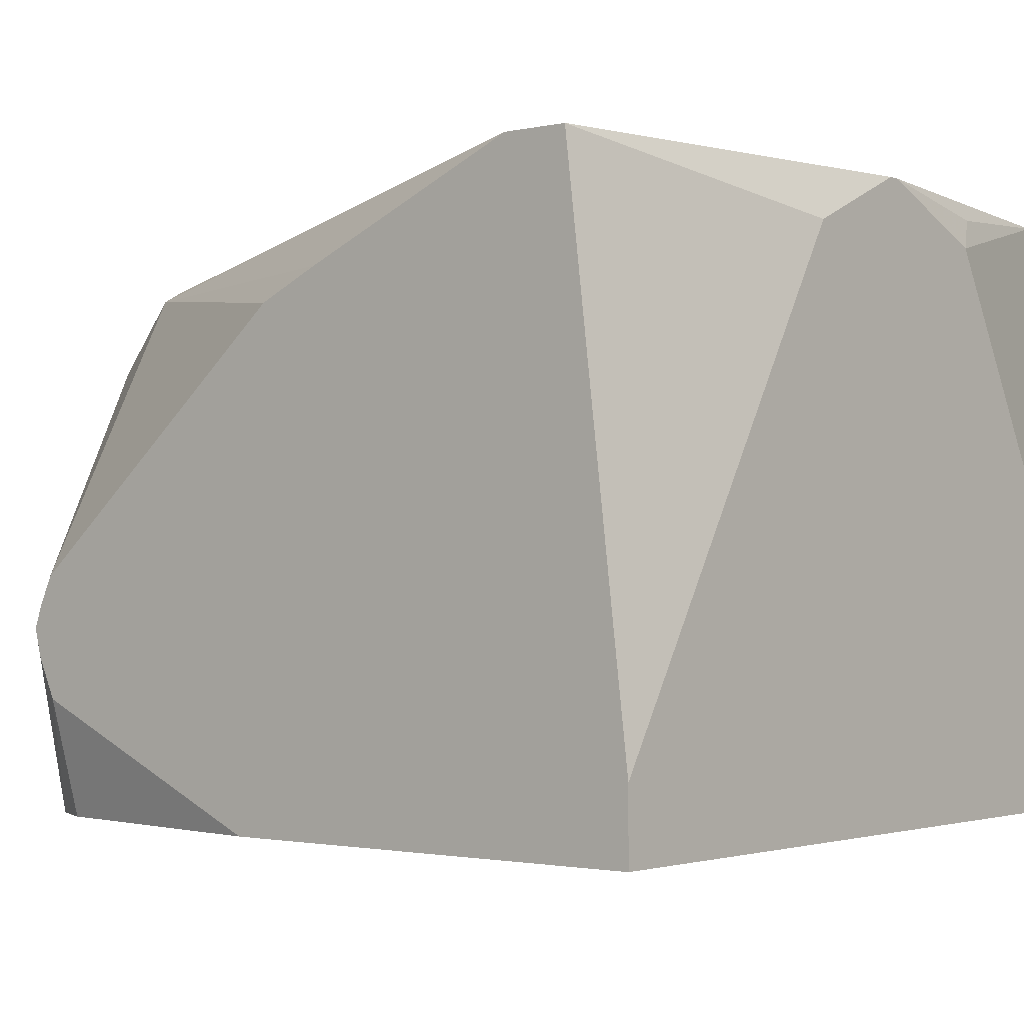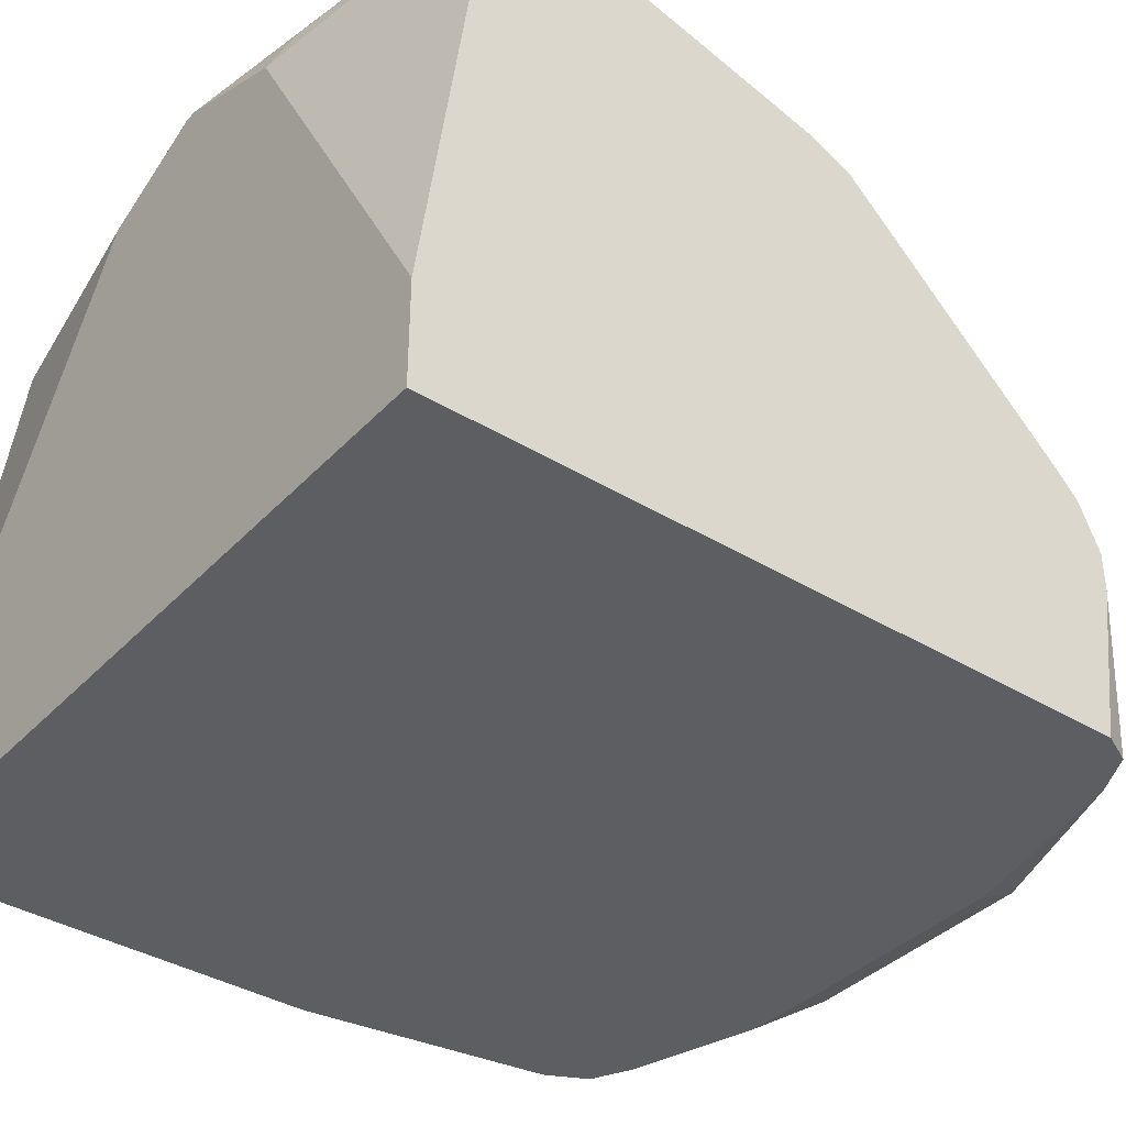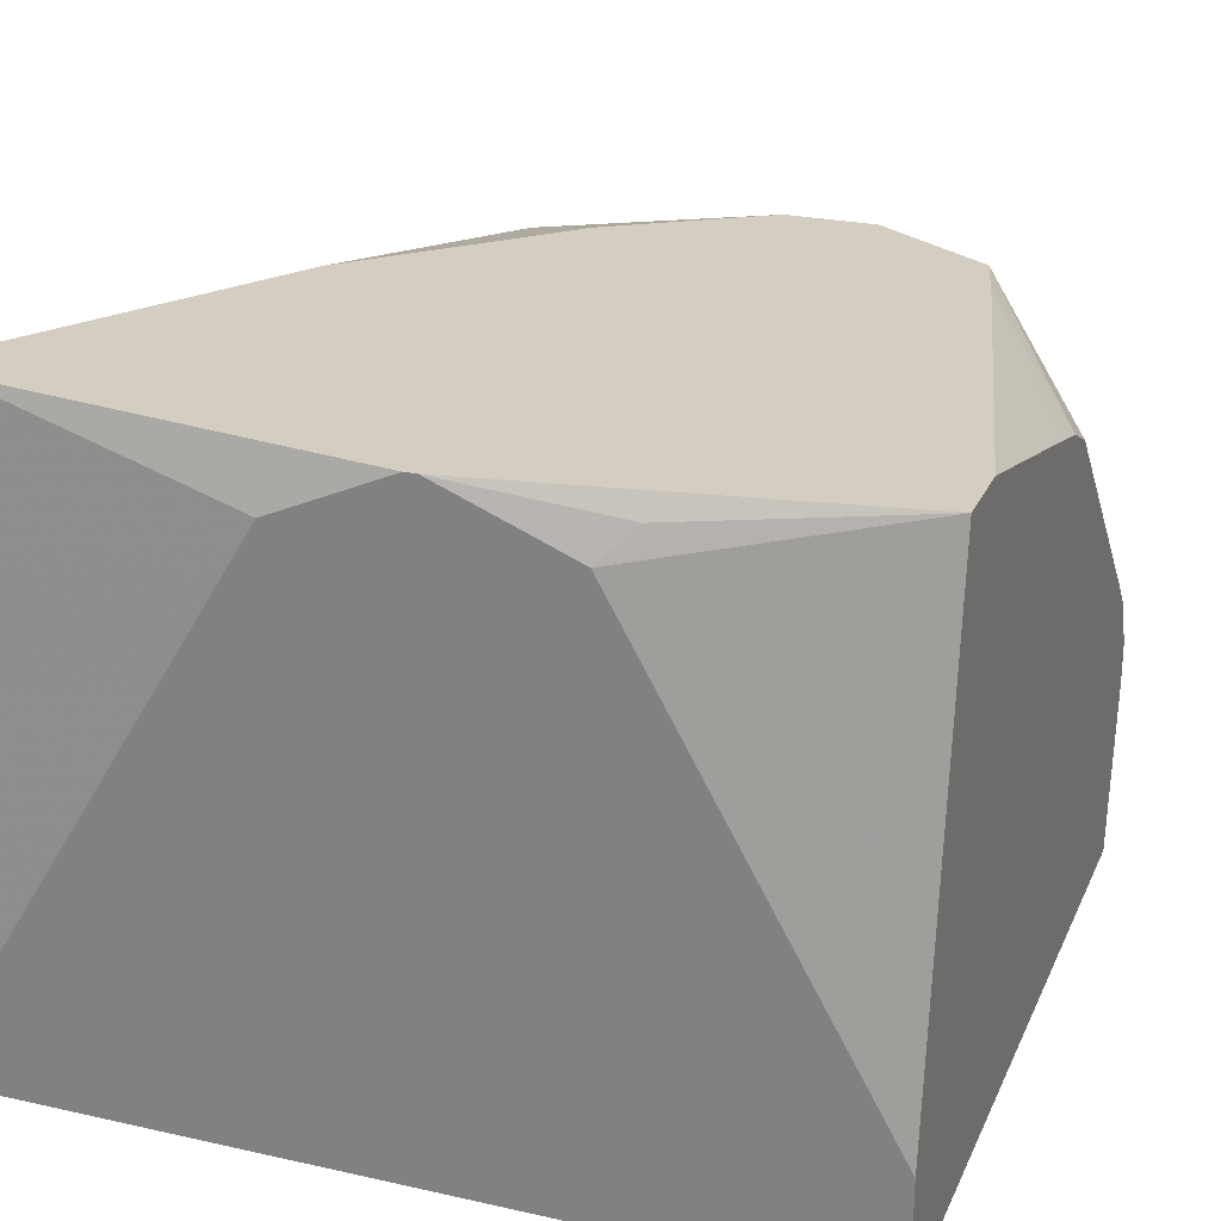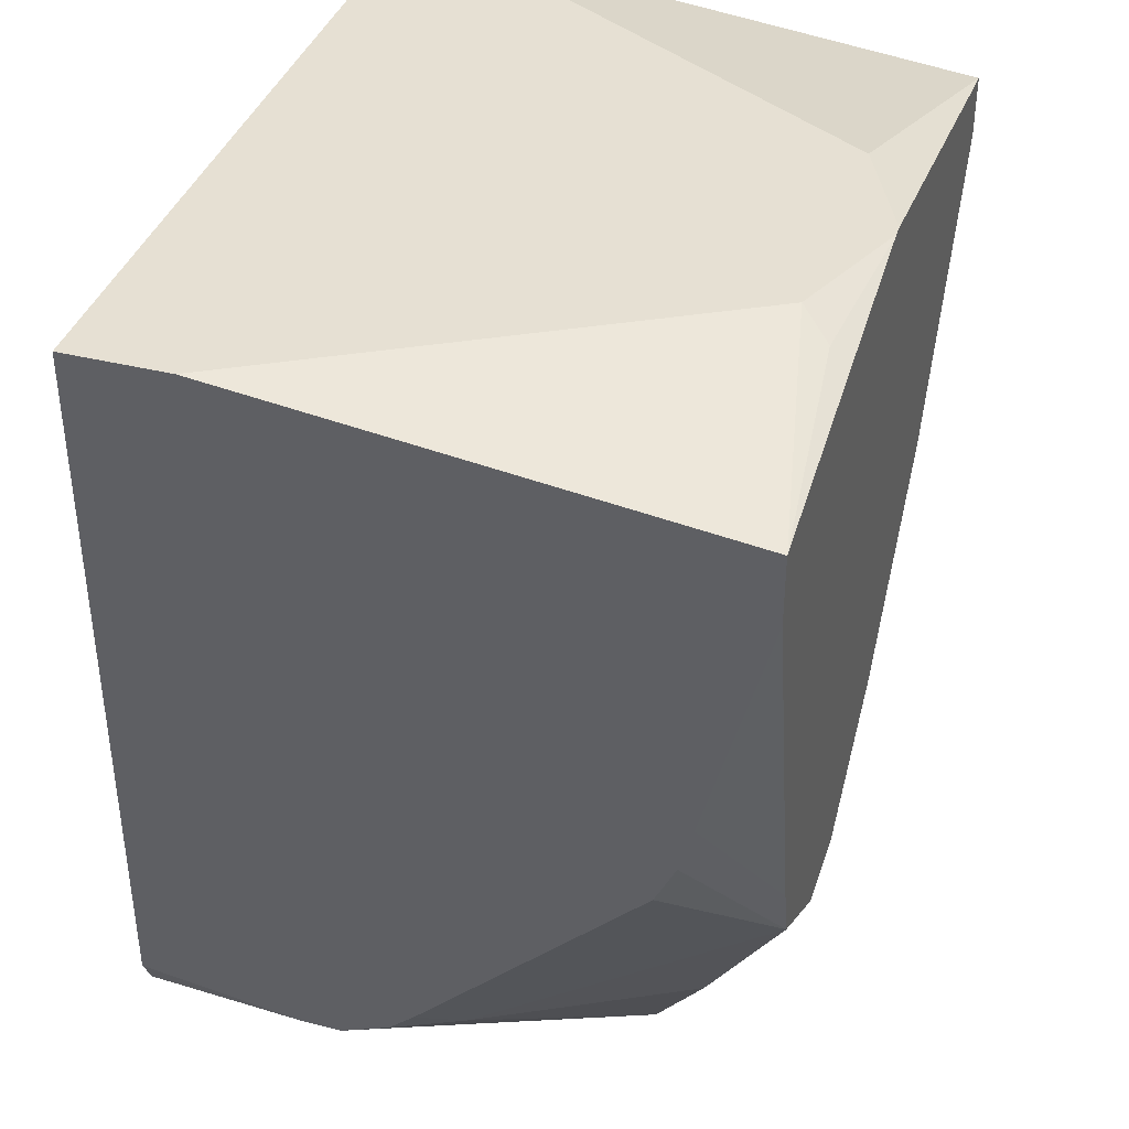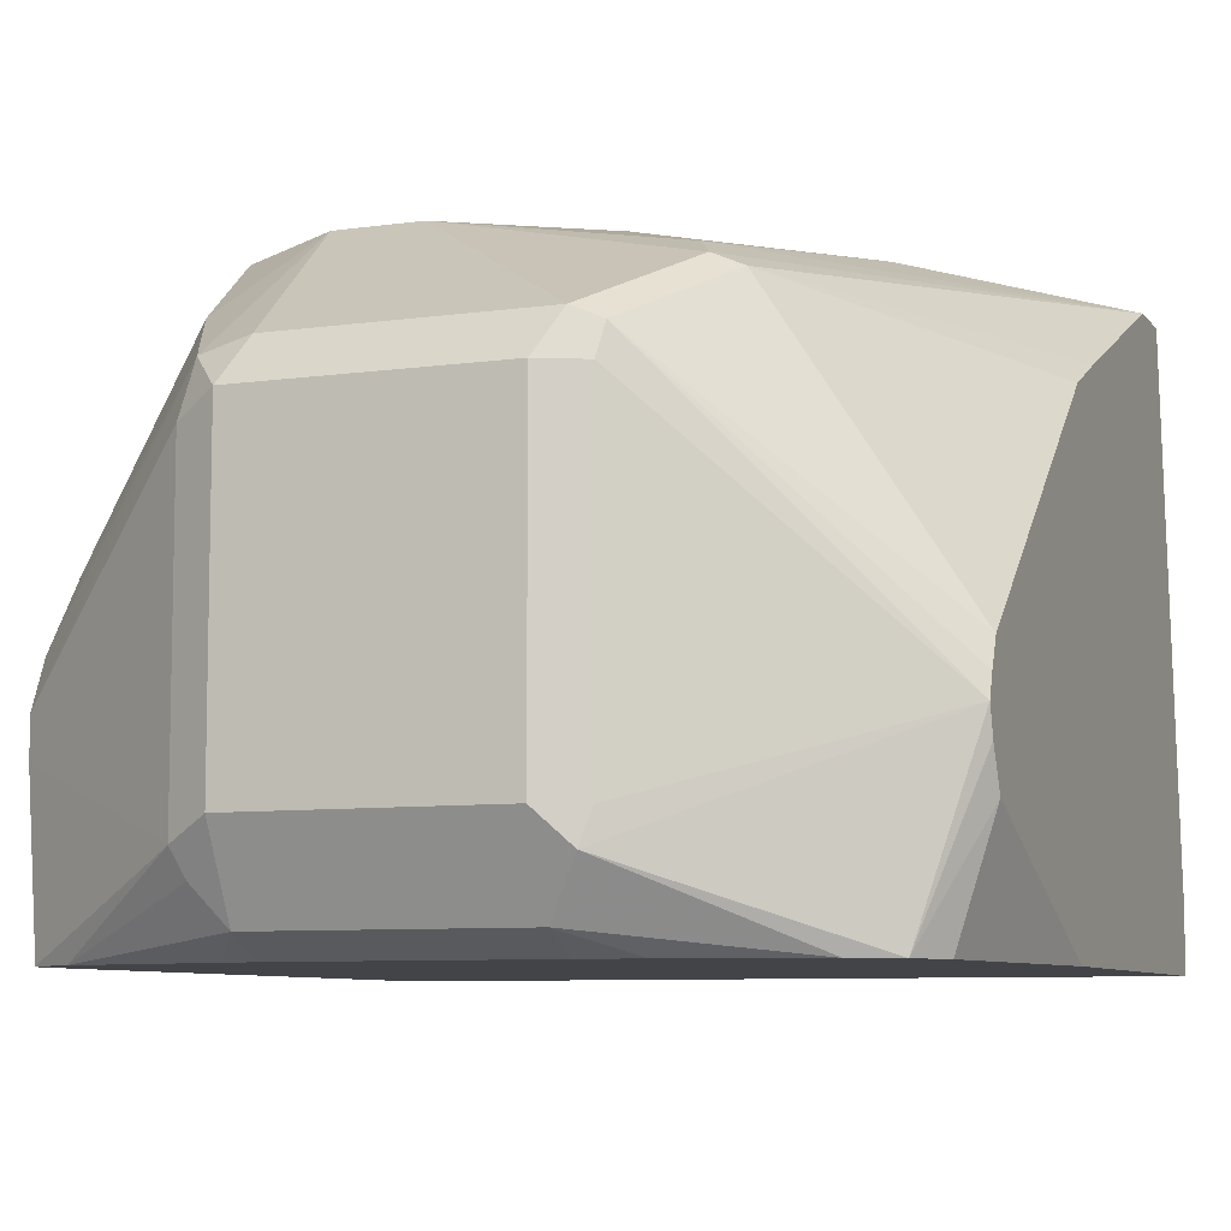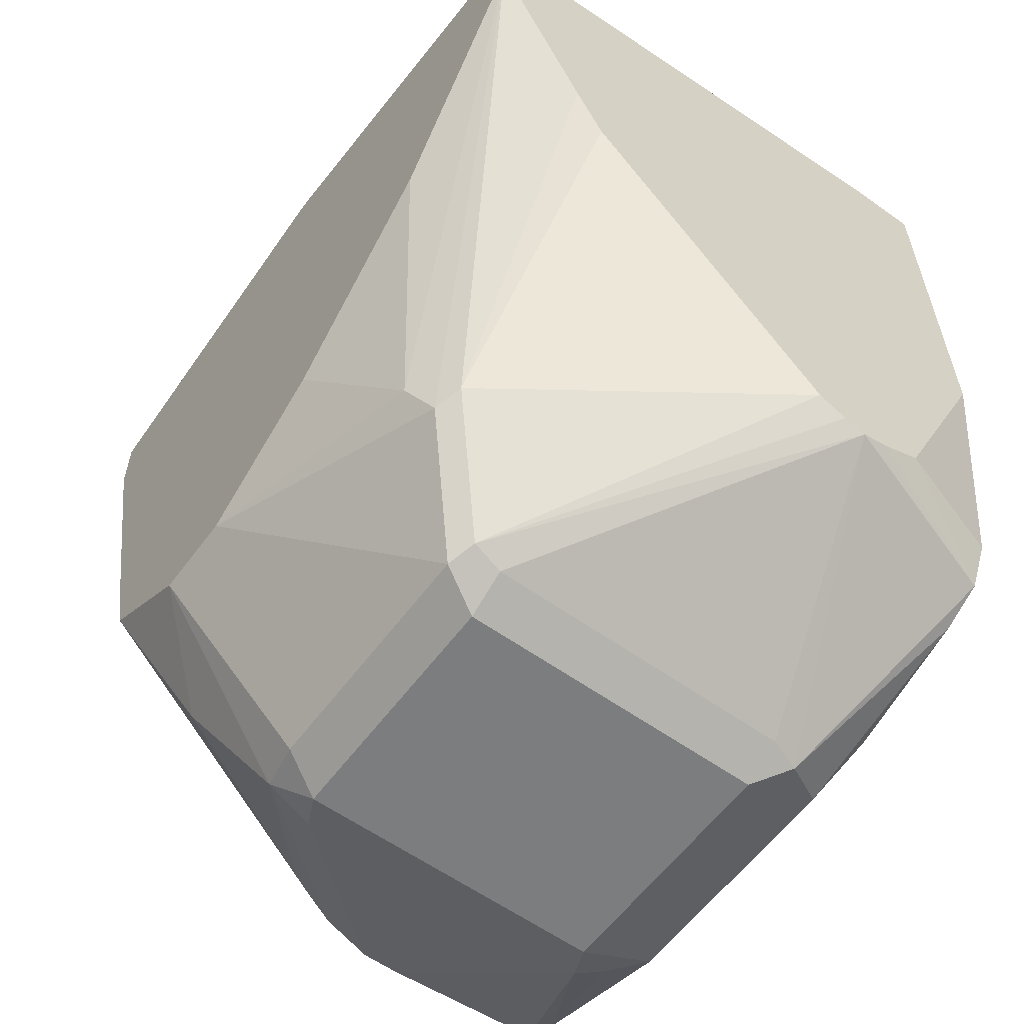
<metadata>
{"format":"obj","ext":"obj","renderer":"f3d","projection":"perspective","resolution":1024,"background":"white","views":[{"elev":-1.6,"azim":129.4,"up":"+Z"},{"elev":-38.0,"azim":-127.7,"up":"+Z"},{"elev":24.9,"azim":-160.0,"up":"+Z"},{"elev":38.5,"azim":-72.5,"up":"+Y"},{"elev":-7.9,"azim":21.3,"up":"+Z"},{"elev":-59.0,"azim":53.7,"up":"+Y"}]}
</metadata>
<code>
v 0.0402 -0.201 0.6835
v 0.0402 -0.201 0.583
v 0.0536 -0.1943 0.6835
v 0.0536 -0.1943 0.6444
v 0.1319 -0.1474 0.6076
v 0.0536 -0.1943 0.583
v 0.05024 -0.196 0.5729
v 0.1139 -0.1541 0.5494
v 0.1005 -0.1608 0.5494
v 0.05864 -0.1733 0.5494
v 0.0402 -0.1876 0.5562
v -0.04019 -0.1876 0.5562
v 0.0402 -0.1742 0.5494
v -0.1139 -0.1541 0.5494
v -0.04019 -0.1742 0.5494
v -0.1005 -0.1608 0.5494
v -0.05359 -0.1943 0.5763
v -0.05025 -0.191 0.5679
v -0.05089 -0.1721 0.5494
v -0.04019 -0.201 0.583
v -0.05359 -0.1943 0.6444
v -0.1189 -0.1516 0.614
v -0.1189 -0.1516 0.6014
v -0.1189 -0.1441 0.5494
v -0.1189 -0.06618 0.7095
v -0.1189 -0.1377 0.6375
v -0.08346 -0.1036 0.7401
v -0.1072 -0.1474 0.65
v -0.07035 -0.1507 0.7136
v -0.05025 -0.191 0.6935
v -0.1189 -0.145 0.6294
v -0.05359 -0.1943 0.6768
v -0.04019 -0.201 0.6835
v 0.0469 -0.1943 0.6969
v -0.03349 -0.1943 0.6969
v -0.04708 -0.1275 0.7401
v -0.01981 -0.1275 0.7401
v 0.06701 -0.1541 0.717
v 0.06031 -0.1407 0.7237
v 0.1319 0.04019 0.7401
v 0.07538 -0.1507 0.7136
v 0.05527 -0.191 0.6935
v 0.1319 -0.1449 0.6147
v 0.1319 -0.1407 0.6238
v 0.1319 -0.1206 0.6377
v 0.1319 -0.04874 0.7014
v 0.1319 -0.02898 0.7104
v 0.1319 0.0603 0.7401
v 0.08041 -0.04359 0.7401
v 0.0253 -0.09863 0.7401
v -0.1189 0.0603 0.7401
v -0.1189 0.03834 0.7401
v -0.08859 -0.08485 0.7401
v -0.1189 -0.05262 0.716
v -0.1189 -0.03714 0.7202
v -0.1189 0.08041 0.5494
v 0.1319 0.08041 0.5494
v 0.003727 0.08041 0.7401
v 0.0402 0.08041 0.7237
v 0.1319 0.08041 0.5717
v 2.036e-05 0.08041 0.7401
v -0.05025 0.07537 0.7337
v -0.04019 0.08041 0.7237
v -0.1189 0.08041 0.583
v 0.1319 -0.05794 0.5494
v 0.1206 -0.1407 0.5494
v 0.1319 -0.1392 0.5861
v 0.1319 -0.1451 0.5988
f 39 49 50
f 39 50 37
f 50 49 37
f 49 48 37
f 37 48 51
f 27 37 51
f 55 52 54
f 53 27 52
f 53 54 27
f 55 54 53
f 55 53 52
f 40 49 39
f 52 27 51
f 40 48 49
f 43 42 5
f 47 46 40
f 47 40 41
f 47 41 46
f 44 41 42
f 44 46 41
f 44 45 46
f 44 5 45
f 43 5 44
f 43 44 42
f 54 52 25
f 42 3 5
f 42 1 3
f 42 34 1
f 38 34 42
f 40 46 48
f 54 25 27
f 58 51 48
f 25 51 24
f 8 24 57
f 68 5 8
f 68 8 67
f 68 67 5
f 67 65 5
f 66 65 67
f 66 67 8
f 66 8 65
f 65 8 57
f 65 57 5
f 14 24 8
f 5 57 48
f 62 63 51
f 64 56 51
f 52 51 25
f 64 51 63
f 63 58 56
f 61 58 63
f 61 63 62
f 61 62 51
f 61 51 58
f 38 42 41
f 59 58 48
f 60 59 48
f 60 48 57
f 60 57 59
f 59 57 58
f 58 57 56
f 56 57 24
f 56 24 51
f 64 63 56
f 38 41 40
f 7 2 11
f 38 39 37
f 17 18 20
f 18 12 20
f 15 13 12
f 19 16 15
f 19 15 12
f 19 12 16
f 16 12 18
f 16 18 17
f 16 17 14
f 16 14 15
f 15 14 13
f 13 14 8
f 10 13 8
f 10 11 13
f 11 12 13
f 11 2 12
f 6 4 2
f 7 6 2
f 9 7 11
f 9 11 10
f 9 10 8
f 9 8 7
f 7 8 5
f 7 5 6
f 6 5 4
f 4 5 3
f 4 3 2
f 2 3 1
f 46 5 48
f 17 20 21
f 17 21 22
f 23 17 22
f 23 14 17
f 38 37 34
f 35 34 37
f 36 35 37
f 36 37 27
f 36 27 29
f 36 29 30
f 36 30 35
f 30 33 35
f 35 33 34
f 34 33 1
f 2 20 12
f 2 1 20
f 20 1 33
f 21 20 33
f 38 40 39
f 32 22 21
f 32 33 30
f 32 30 22
f 31 22 30
f 31 26 22
f 28 26 31
f 28 31 30
f 28 30 29
f 28 29 27
f 28 27 26
f 26 27 25
f 26 25 22
f 22 25 24
f 23 22 24
f 23 24 14
f 32 21 33
f 45 5 46

</code>
